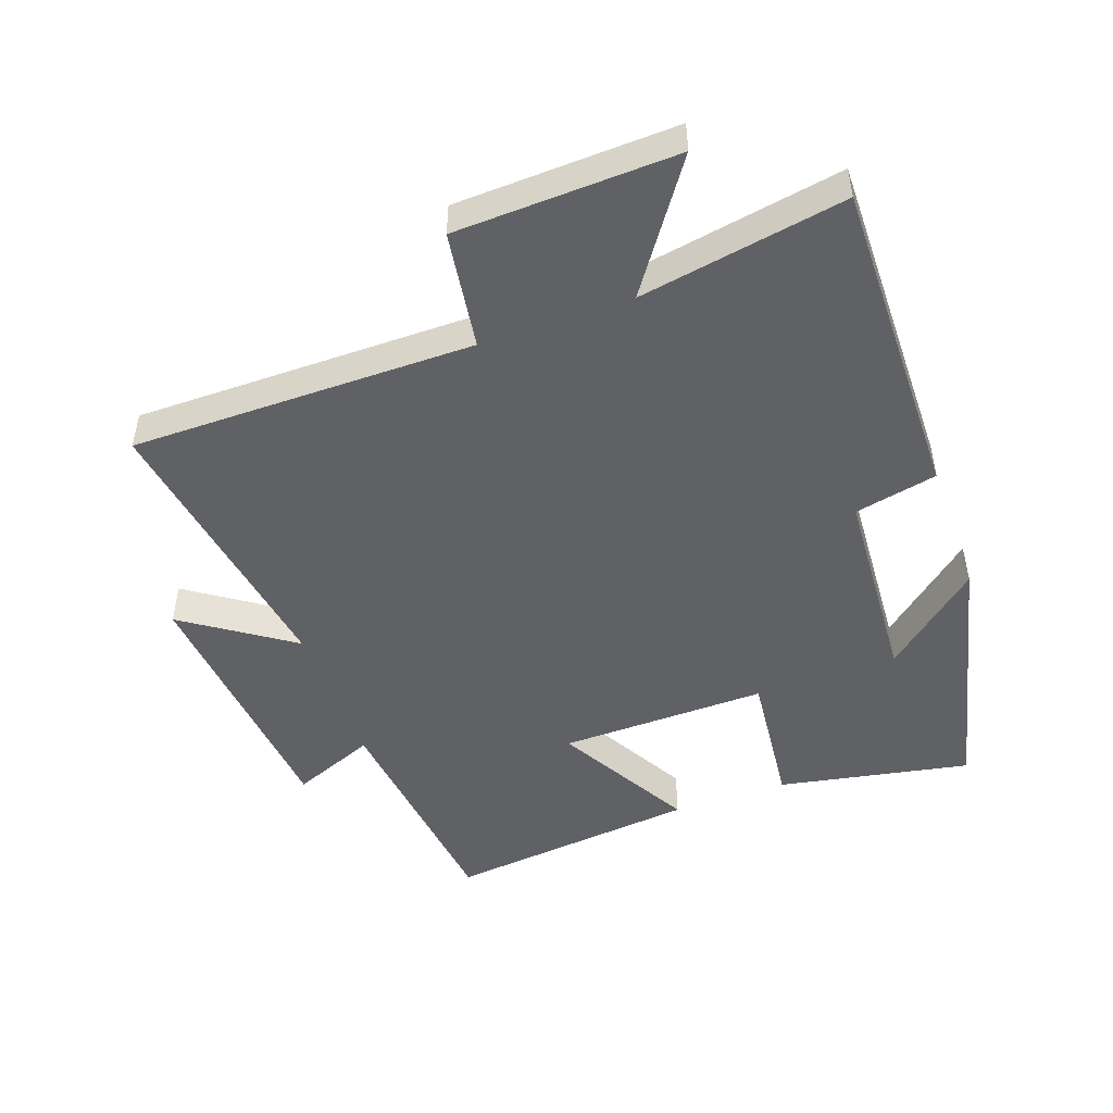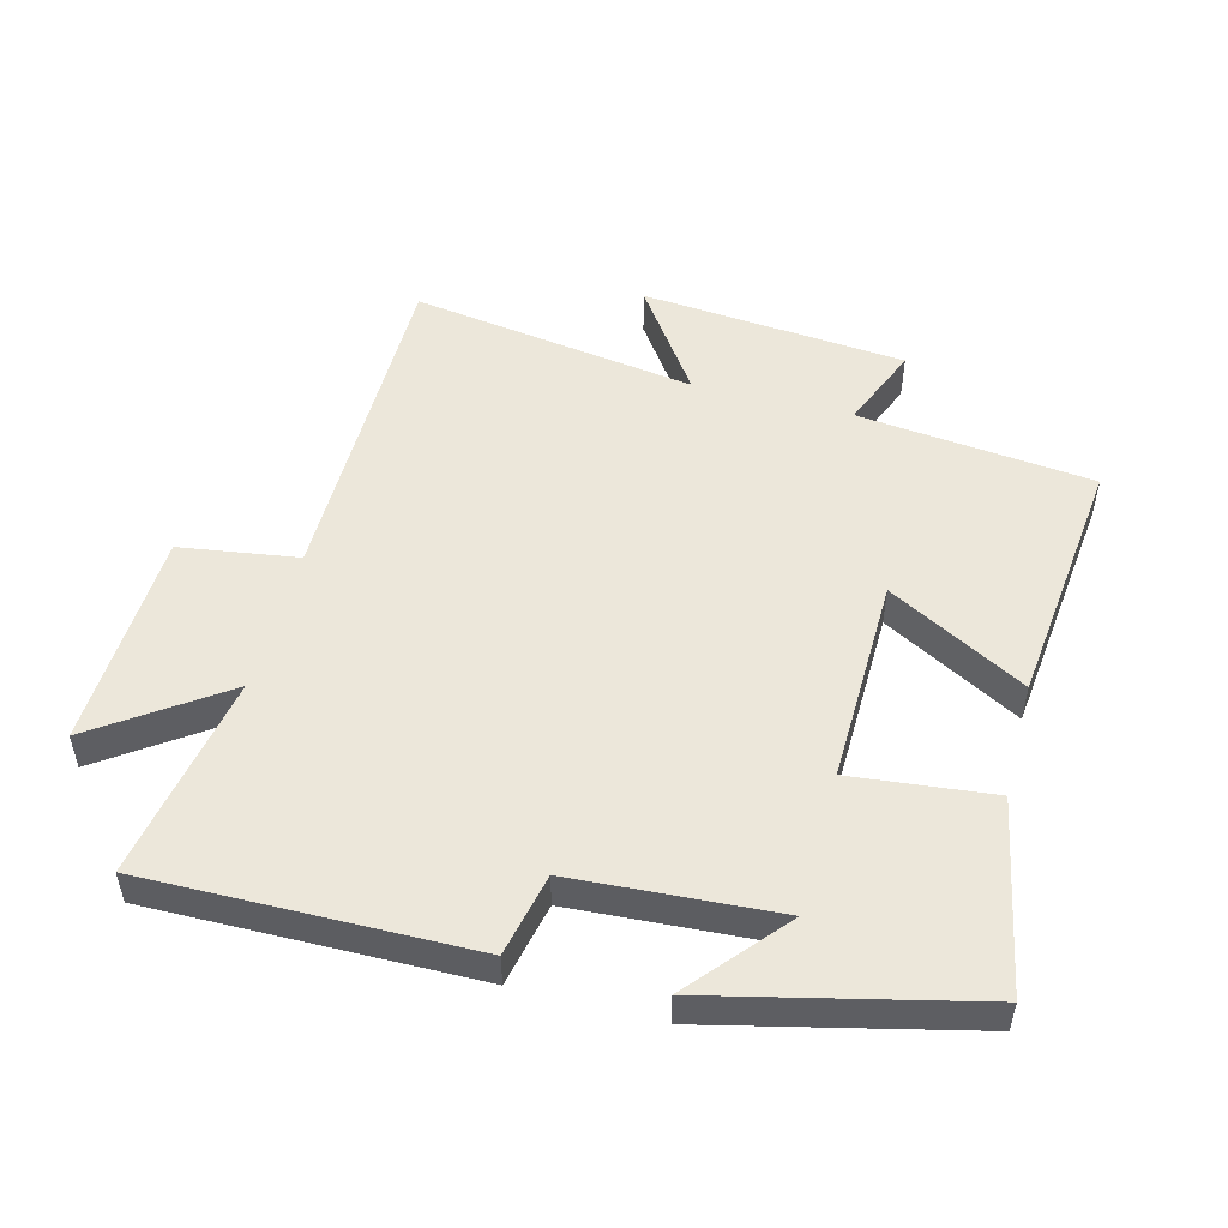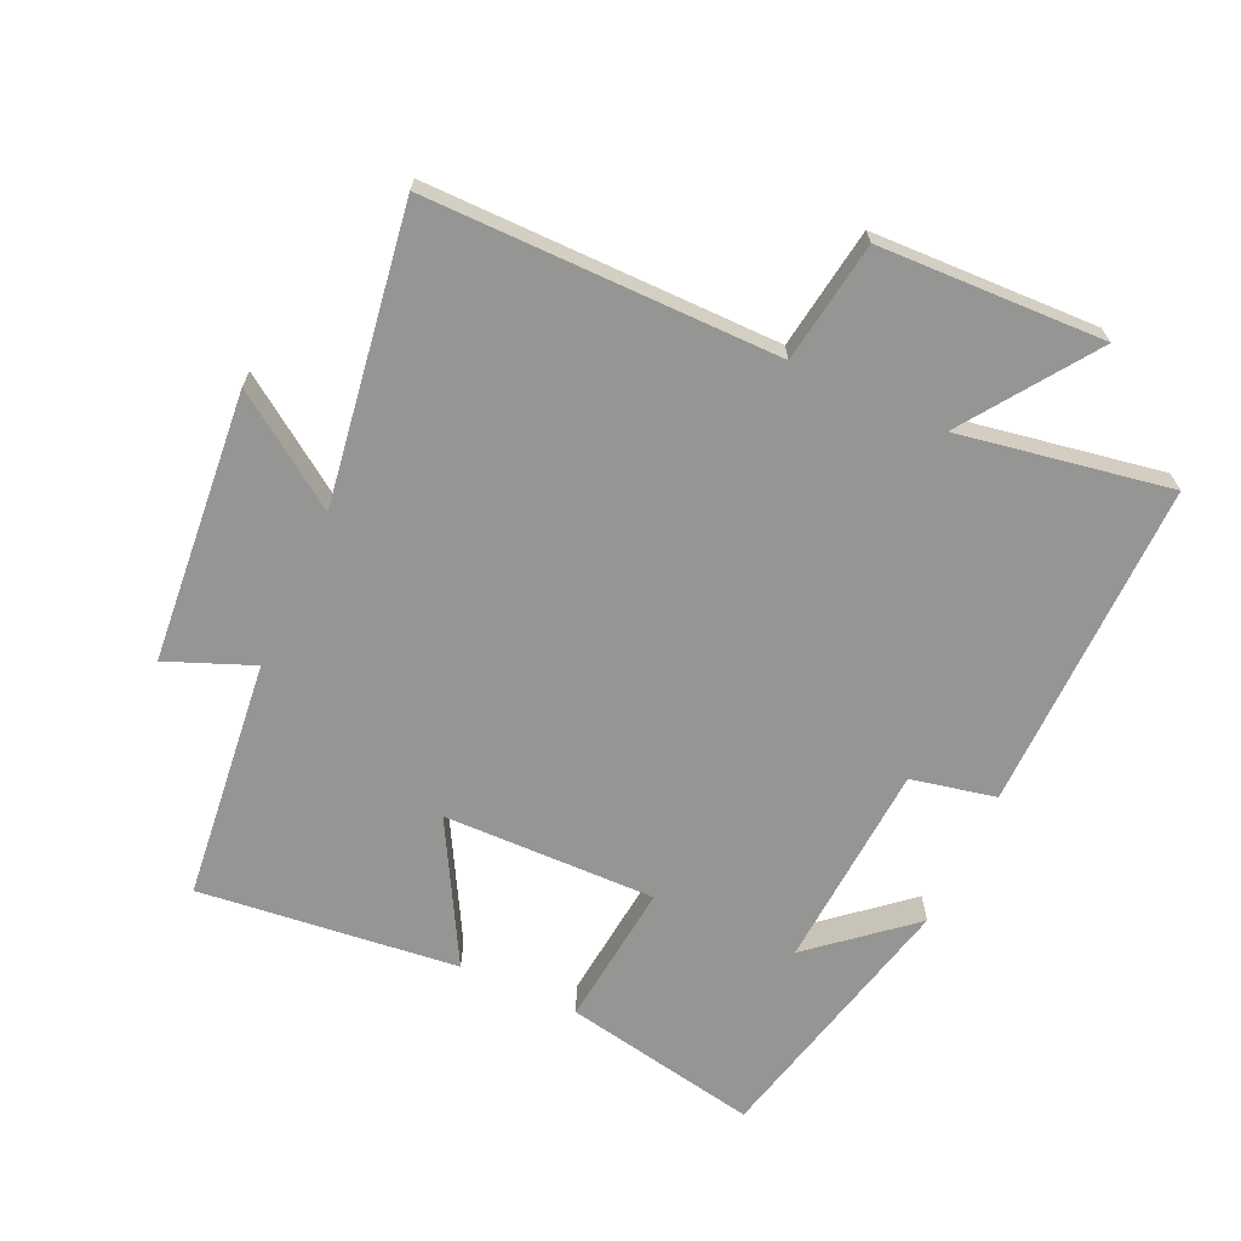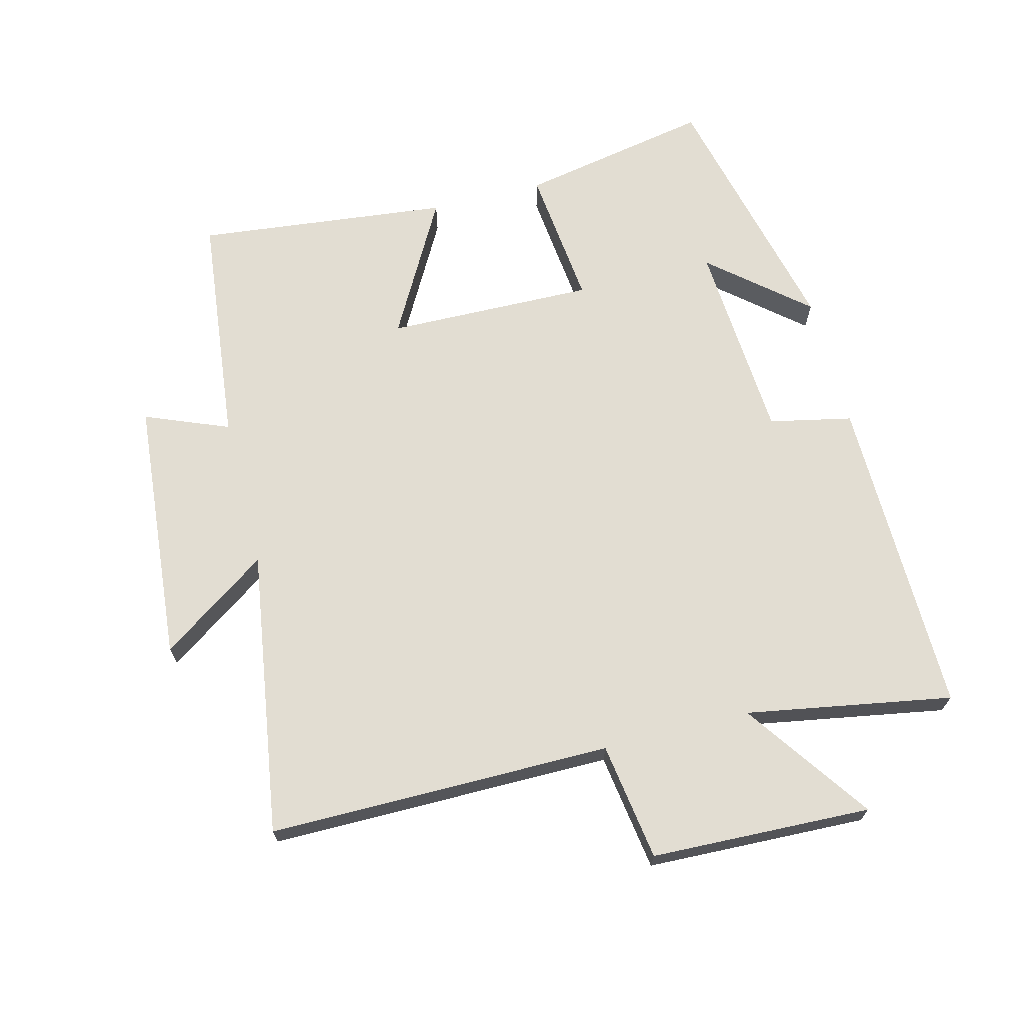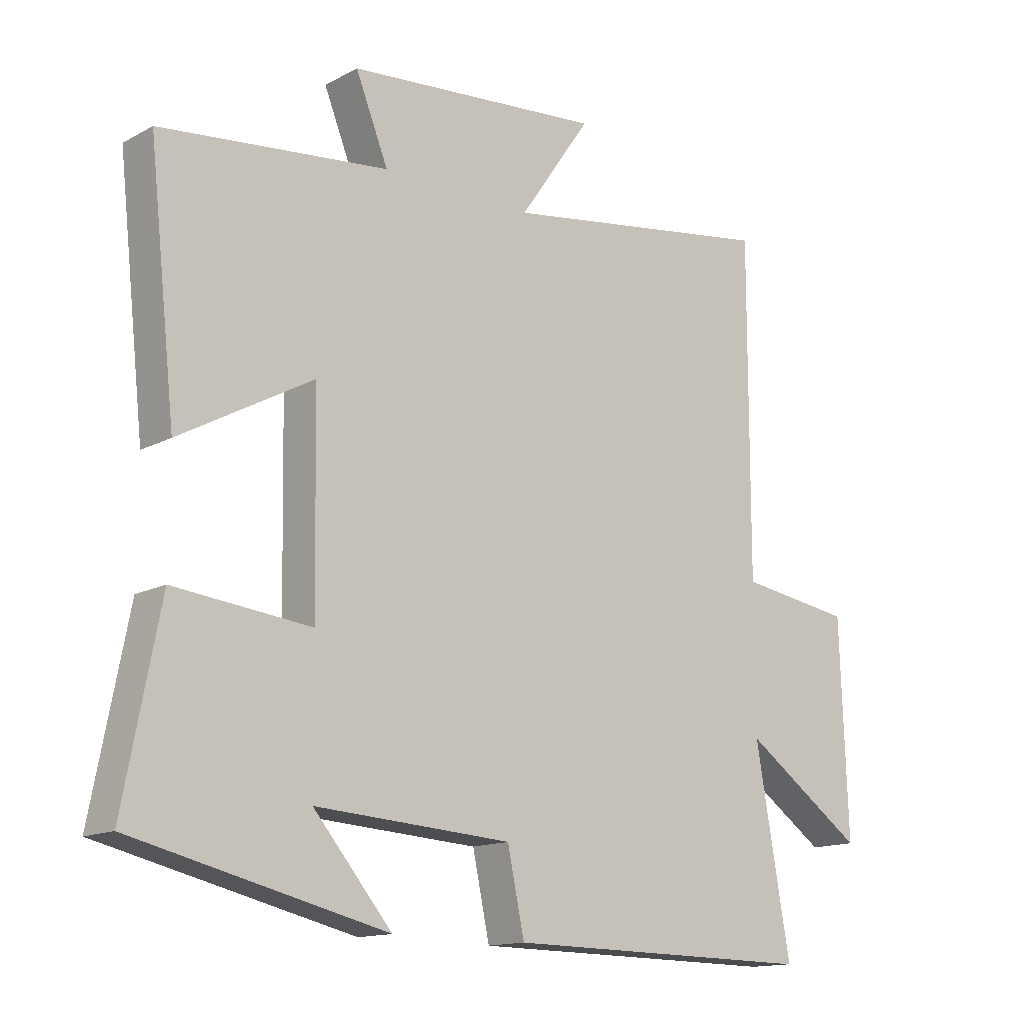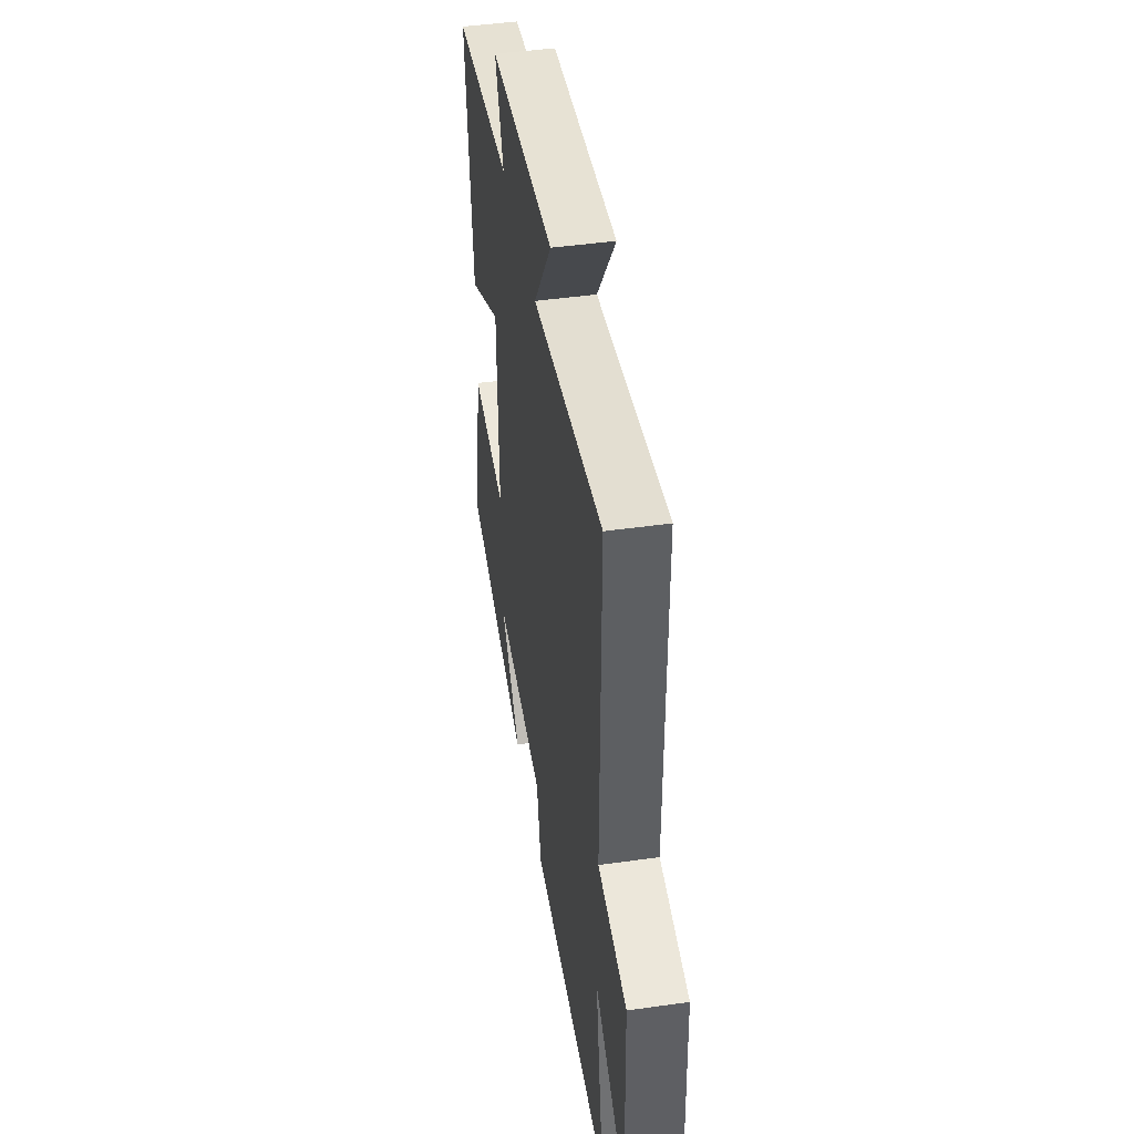
<metadata>
{"format":"obj","ext":"obj","renderer":"f3d","projection":"perspective","resolution":1024,"background":"white","views":[{"elev":-48.4,"azim":109.8,"up":"+Y"},{"elev":50.8,"azim":-165.3,"up":"+Y"},{"elev":-67.3,"azim":65.4,"up":"+Y"},{"elev":68.2,"azim":75.7,"up":"+Y"},{"elev":-14.3,"azim":-40.7,"up":"+Z"},{"elev":45.3,"azim":80.7,"up":"+Z"}]}
</metadata>
<code>
v -0.543 0.07 0.46
v -0.181 0.07 0.5
v -0.233 0.07 0.629
v 0.175 0.07 0.665
v 0.061 0.07 0.5
v 0.501 0.07 0.567
v 0.5 0.07 0.04
v 0.681 0.07 0.013
v 0.693 0.07 -0.325
v 0.5 0.07 -0.19
v 0.555 0.07 -0.506
v 0.058 0.07 -0.5
v 0.031 0.07 -0.373
v -0.281 0.07 -0.353
v -0.156 0.07 -0.5
v -0.557 0.07 -0.405
v -0.5 0.07 -0.11
v -0.283 0.07 -0.133
v -0.289 0.07 0.187
v -0.5 0.07 0.07
v -0.543 0 0.46
v -0.181 0 0.5
v -0.233 0 0.629
v 0.175 0 0.665
v 0.061 0 0.5
v 0.501 0 0.567
v 0.5 0 0.04
v 0.681 0 0.013
v 0.693 0 -0.325
v 0.5 0 -0.19
v 0.555 0 -0.506
v 0.058 0 -0.5
v 0.031 0 -0.373
v -0.281 0 -0.353
v -0.156 0 -0.5
v -0.557 0 -0.405
v -0.5 0 -0.11
v -0.283 0 -0.133
v -0.289 0 0.187
v -0.5 0 0.07
f 19 20 1 2
f 18 19 2
f 16 17 18
f 14 15 16
f 14 16 18
f 13 14 18 2
f 10 11 12 13
f 7 8 9 10
f 7 10 13 2
f 5 6 7
f 2 3 4 5
f 2 5 7
f 22 21 40 39
f 22 39 38
f 38 37 36
f 36 35 34
f 38 36 34
f 22 38 34 33
f 33 32 31 30
f 30 29 28 27
f 22 33 30 27
f 27 26 25
f 25 24 23 22
f 27 25 22
f 1 21 22 2
f 2 22 23 3
f 3 23 24 4
f 4 24 25 5
f 5 25 26 6
f 6 26 27 7
f 7 27 28 8
f 8 28 29 9
f 9 29 30 10
f 10 30 31 11
f 11 31 32 12
f 12 32 33 13
f 13 33 34 14
f 14 34 35 15
f 15 35 36 16
f 16 36 37 17
f 17 37 38 18
f 18 38 39 19
f 19 39 40 20
f 20 40 21 1

</code>
